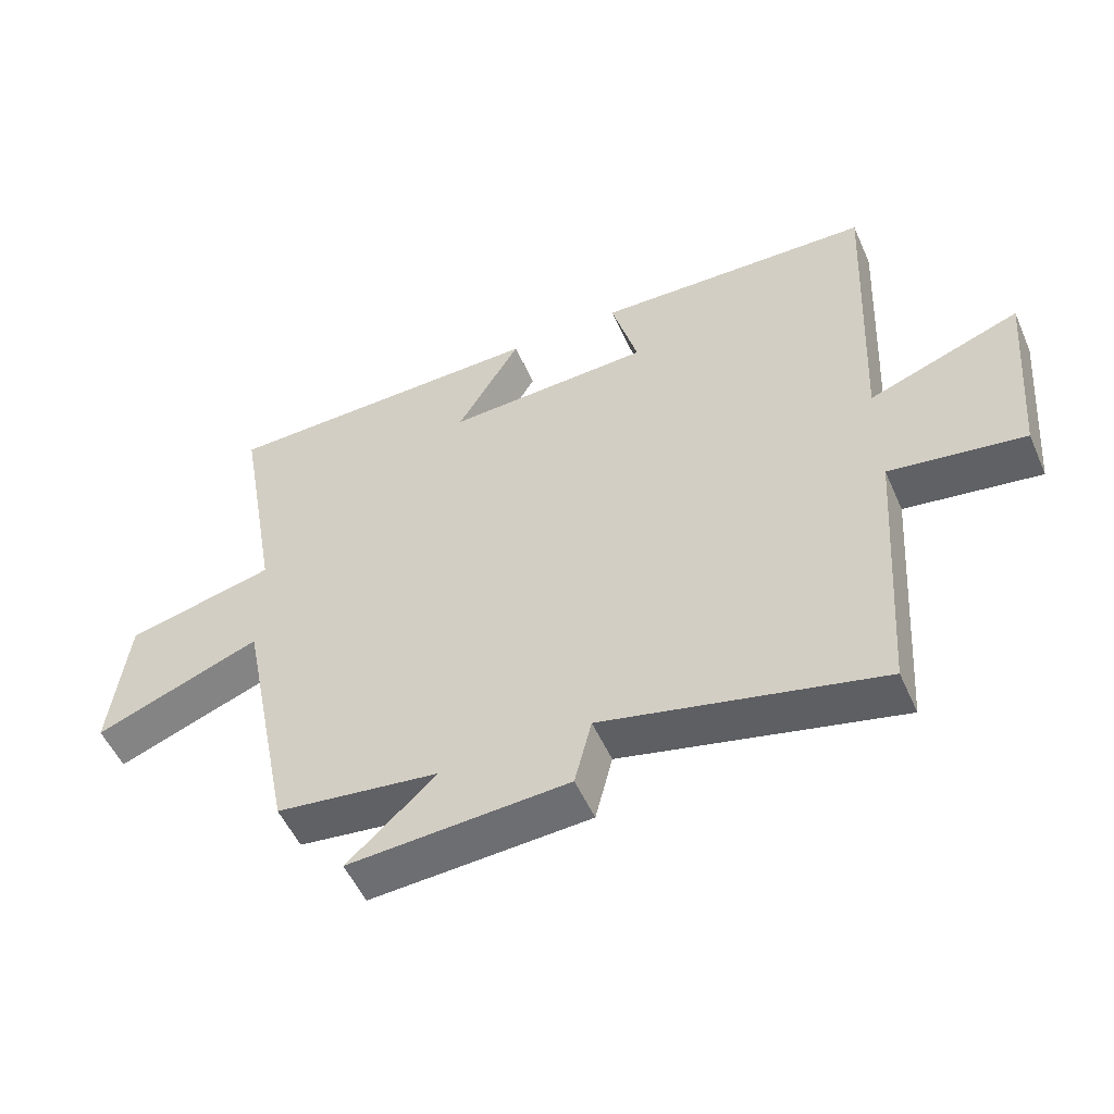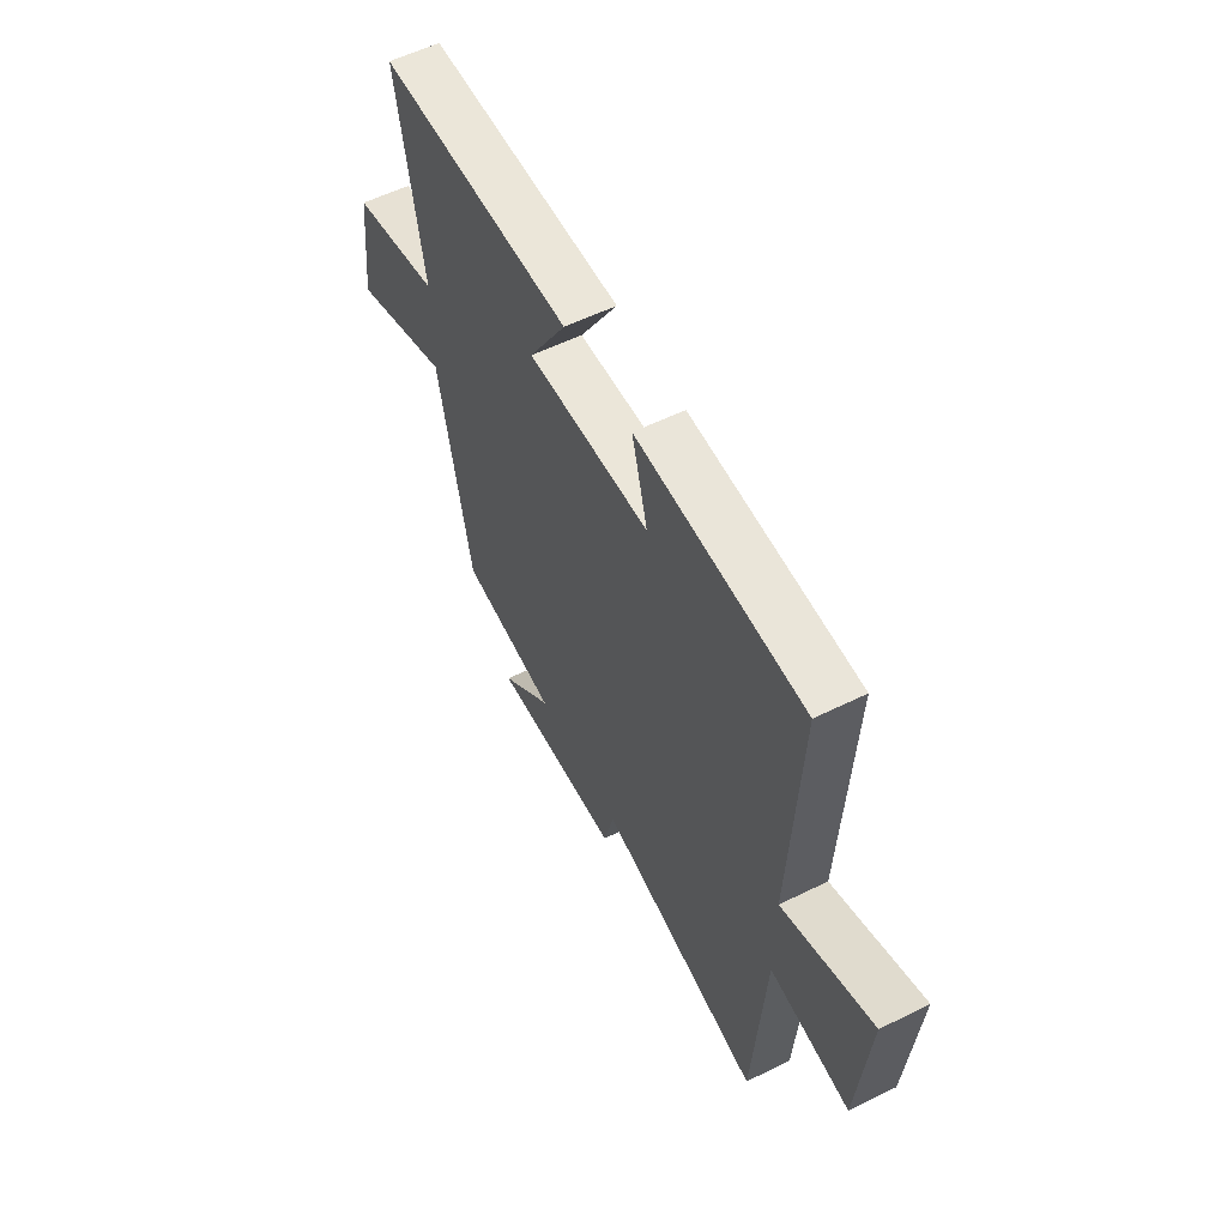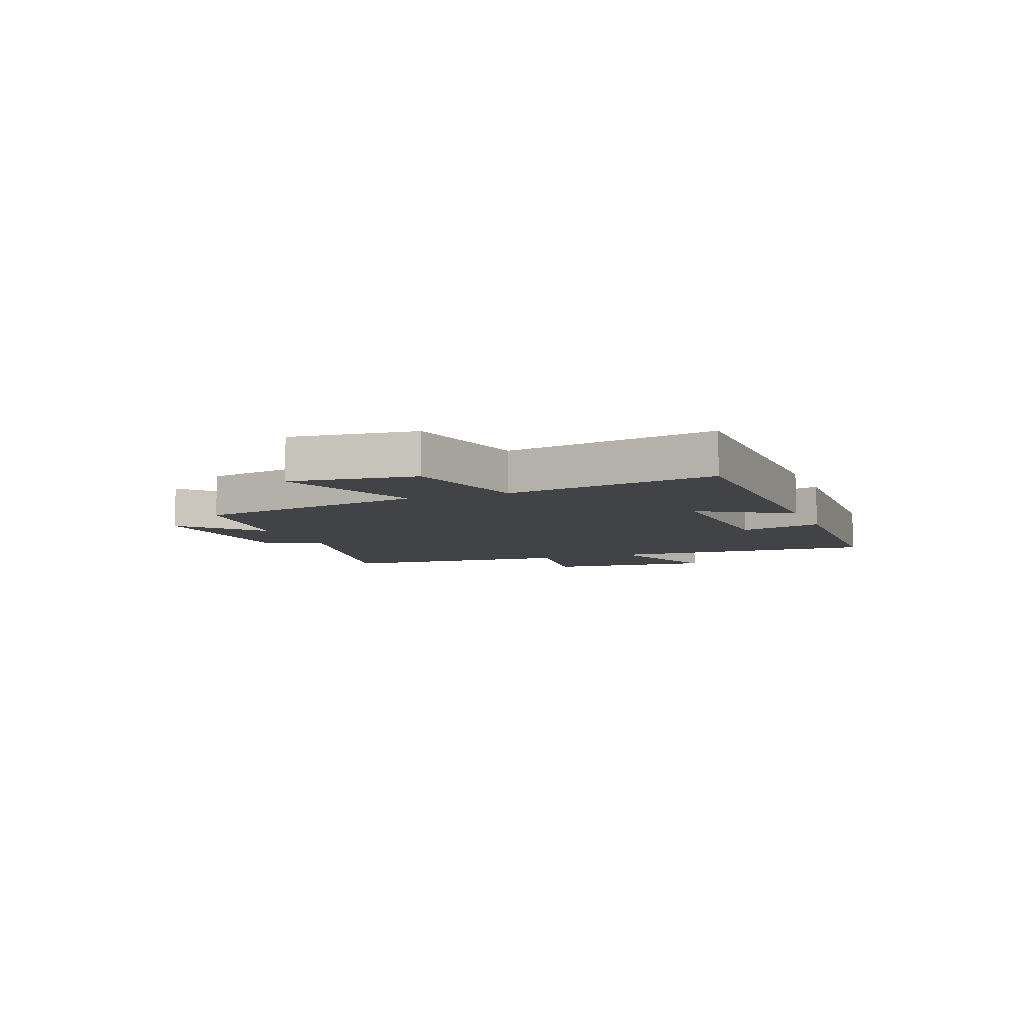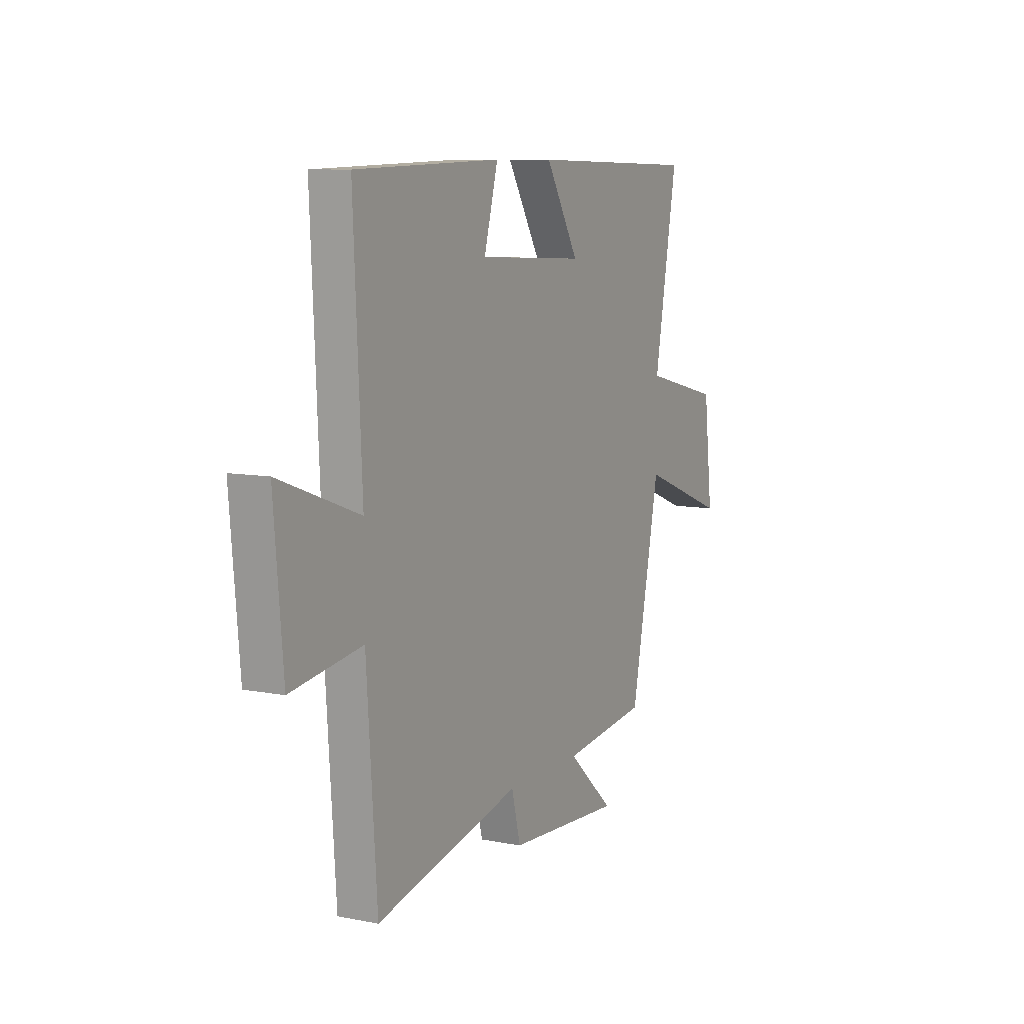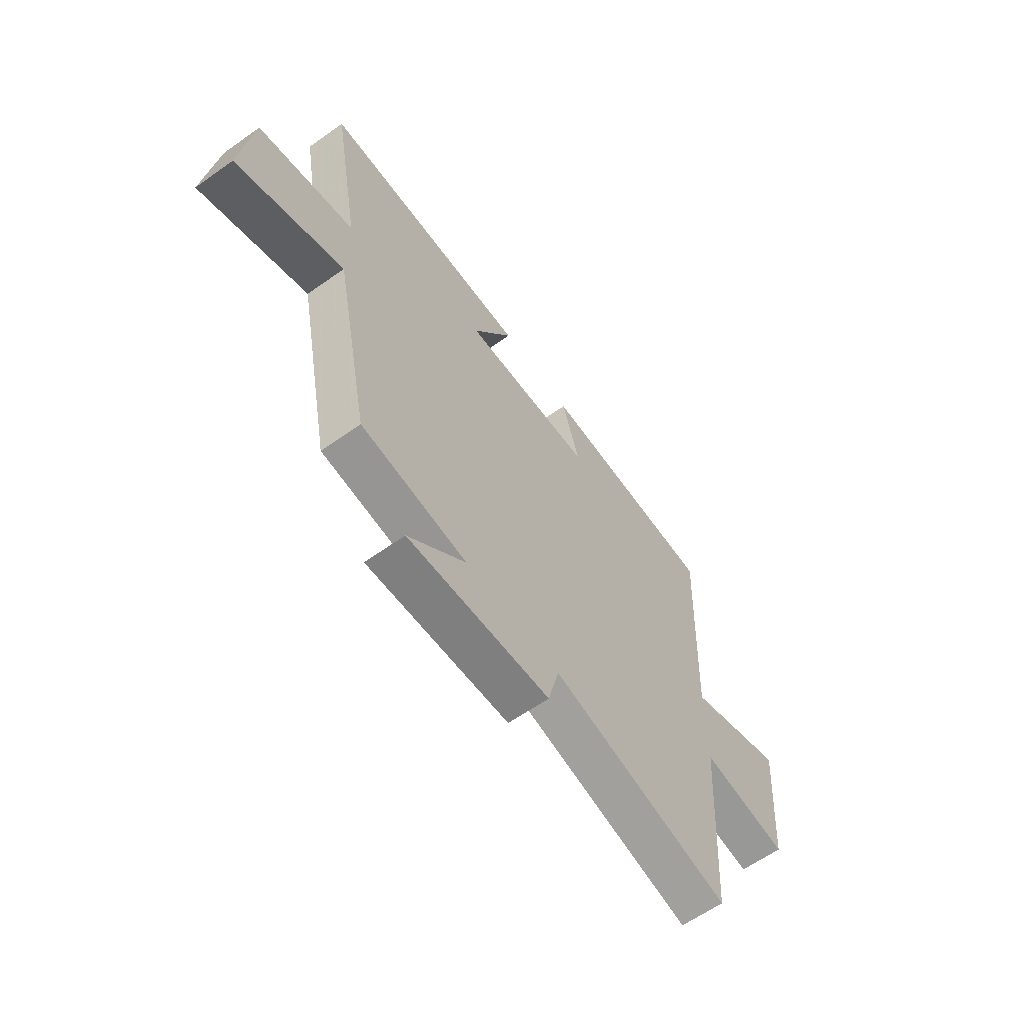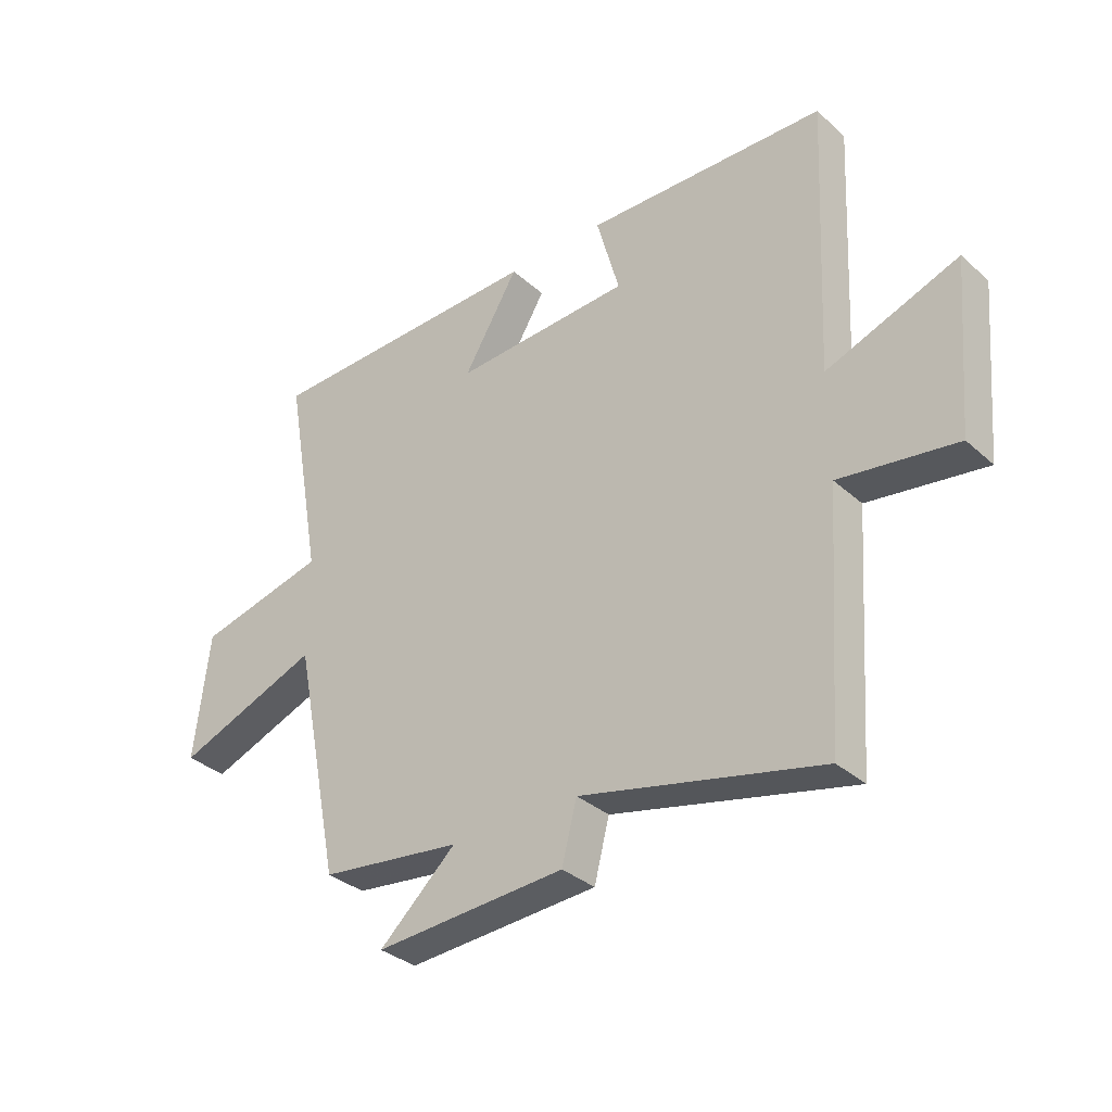
<metadata>
{"format":"obj","ext":"obj","renderer":"f3d","projection":"perspective","resolution":1024,"background":"white","views":[{"elev":-52.7,"azim":23.6,"up":"+Z"},{"elev":56.9,"azim":62.8,"up":"+Z"},{"elev":-7.2,"azim":-68.9,"up":"+Y"},{"elev":8.9,"azim":117.8,"up":"+Z"},{"elev":-62.4,"azim":-54.3,"up":"+Z"},{"elev":-33.8,"azim":39.9,"up":"+Z"}]}
</metadata>
<code>
v -0.417 0.07 -0.469
v -0.5 0.07 -0.058
v -0.752 0.07 -0.154
v -0.726 0.07 0.066
v -0.5 0.07 0.12
v -0.566 0.07 0.491
v -0.071 0.07 0.5
v -0.167 0.07 0.34
v 0.143 0.07 0.354
v 0.103 0.07 0.5
v 0.523 0.07 0.486
v 0.5 0.07 0.007
v 0.729 0.07 0.091
v 0.703 0.07 -0.207
v 0.5 0.07 -0.177
v 0.471 0.07 -0.597
v 0.054 0.07 -0.5
v 0.028 0.07 -0.602
v -0.304 0.07 -0.622
v -0.17 0.07 -0.5
v -0.417 0 -0.469
v -0.5 0 -0.058
v -0.752 0 -0.154
v -0.726 0 0.066
v -0.5 0 0.12
v -0.566 0 0.491
v -0.071 0 0.5
v -0.167 0 0.34
v 0.143 0 0.354
v 0.103 0 0.5
v 0.523 0 0.486
v 0.5 0 0.007
v 0.729 0 0.091
v 0.703 0 -0.207
v 0.5 0 -0.177
v 0.471 0 -0.597
v 0.054 0 -0.5
v 0.028 0 -0.602
v -0.304 0 -0.622
v -0.17 0 -0.5
f 17 18 19 20
f 17 20 1 2
f 15 16 17 2
f 12 13 14 15
f 12 15 2
f 9 10 11 12
f 8 9 12 2
f 5 6 7 8
f 5 8 2 3
f 3 4 5
f 40 39 38 37
f 22 21 40 37
f 22 37 36 35
f 35 34 33 32
f 22 35 32
f 32 31 30 29
f 22 32 29 28
f 28 27 26 25
f 23 22 28 25
f 25 24 23
f 1 21 22 2
f 2 22 23 3
f 3 23 24 4
f 4 24 25 5
f 5 25 26 6
f 6 26 27 7
f 7 27 28 8
f 8 28 29 9
f 9 29 30 10
f 10 30 31 11
f 11 31 32 12
f 12 32 33 13
f 13 33 34 14
f 14 34 35 15
f 15 35 36 16
f 16 36 37 17
f 17 37 38 18
f 18 38 39 19
f 19 39 40 20
f 20 40 21 1

</code>
